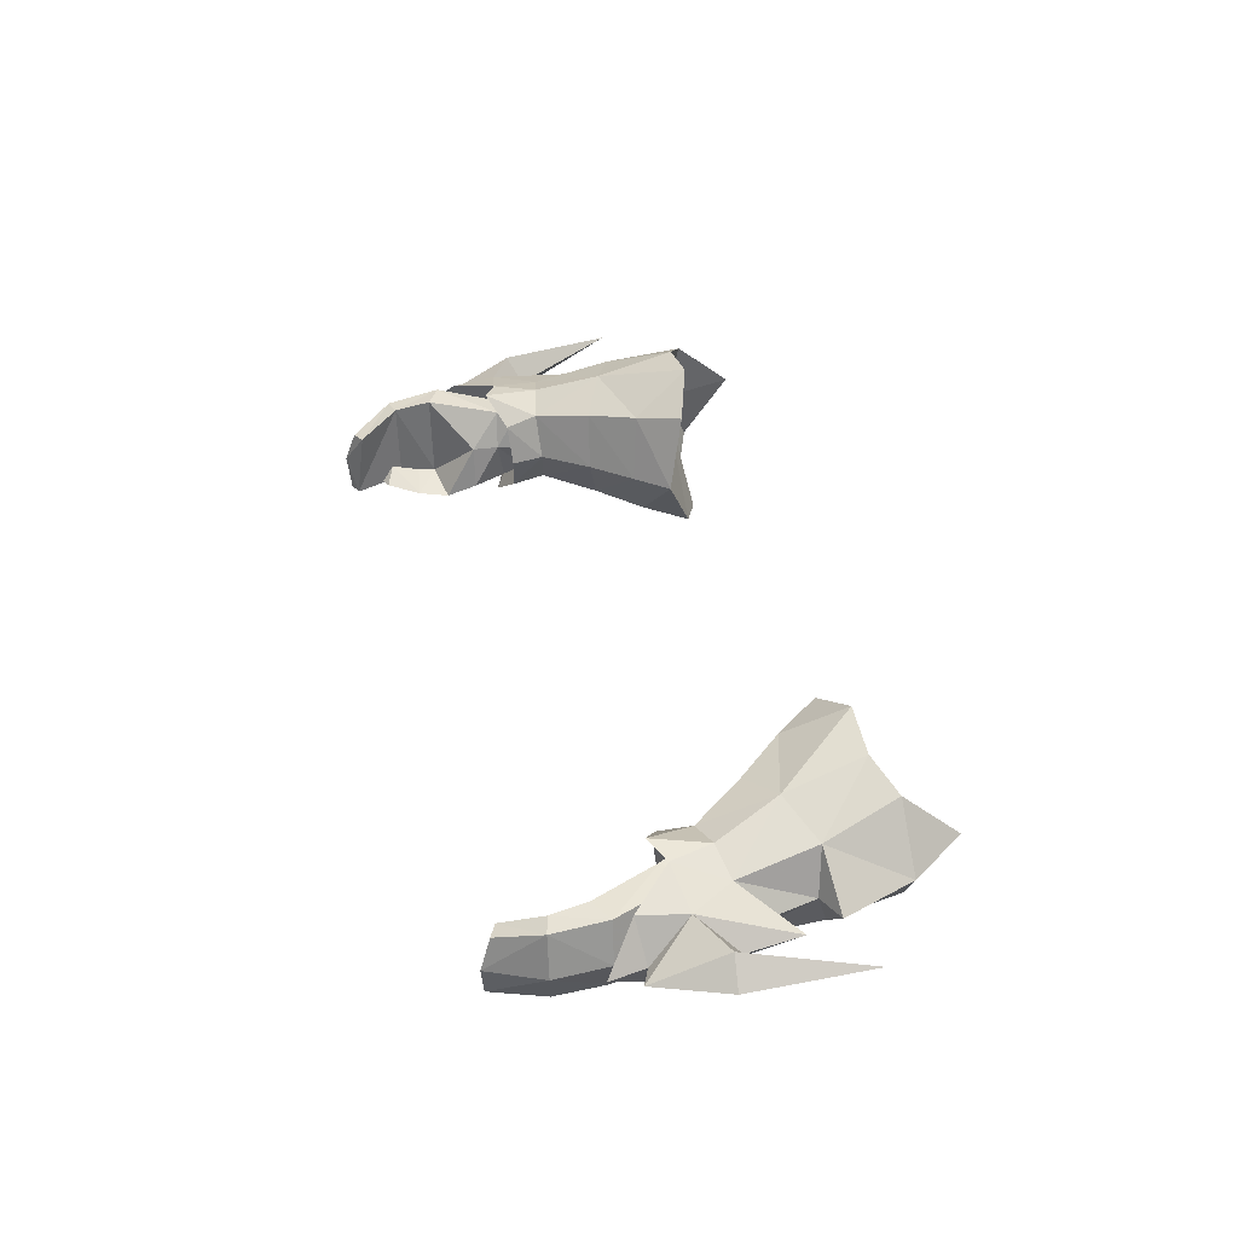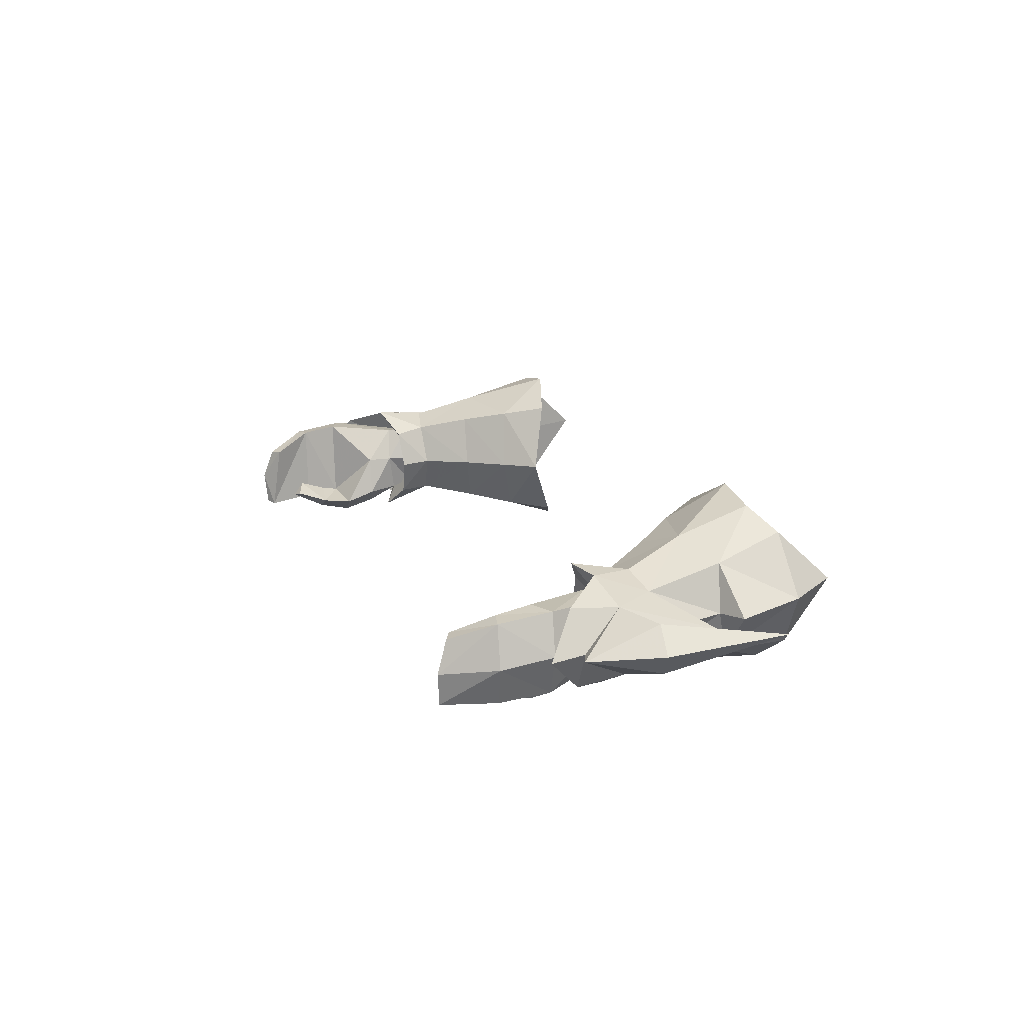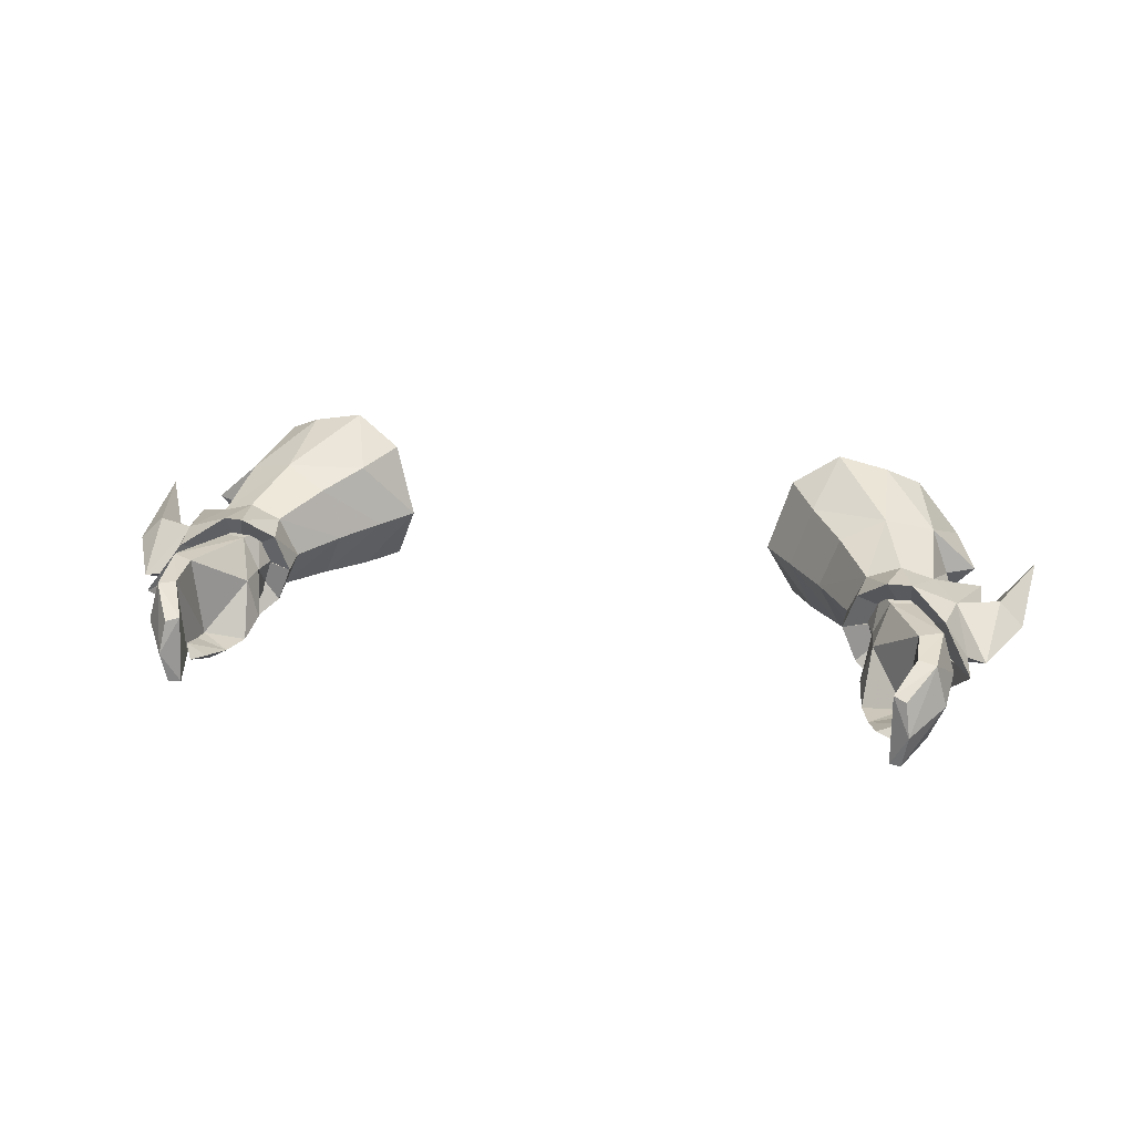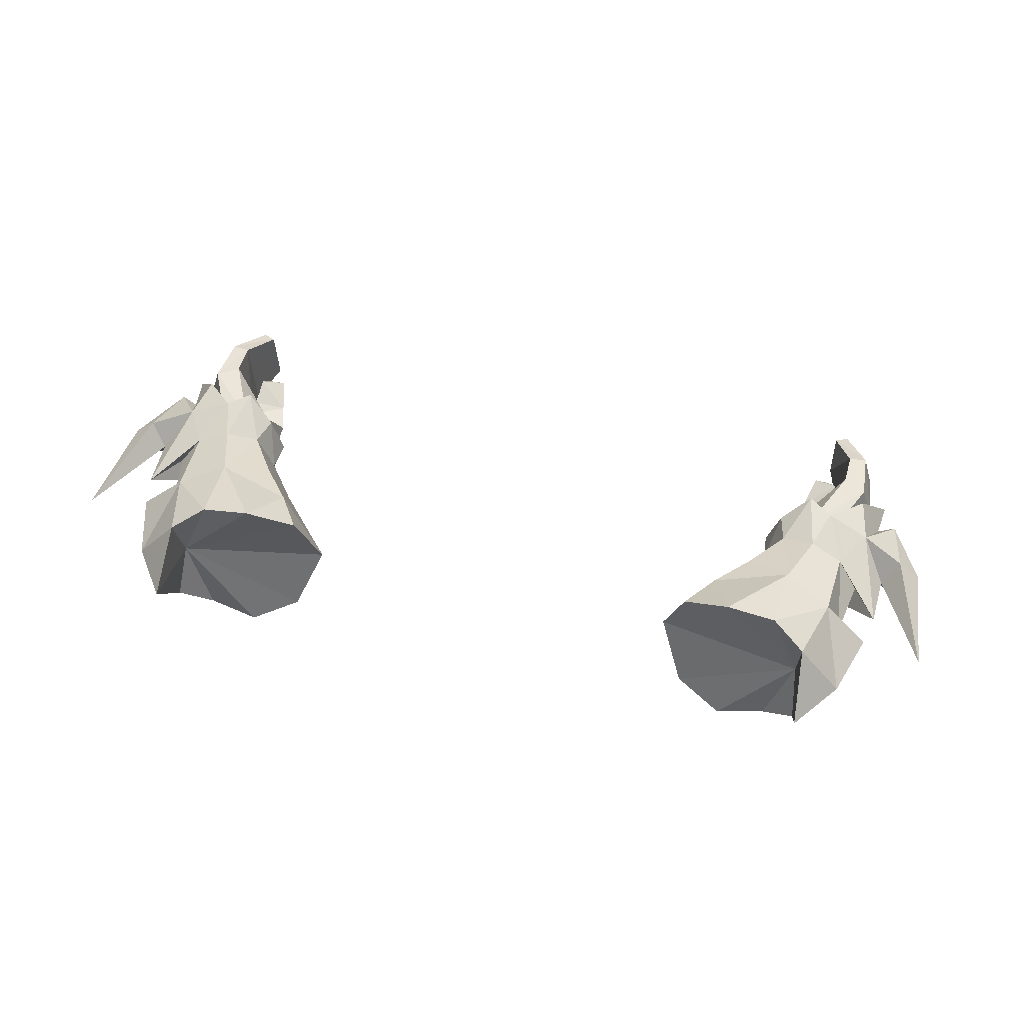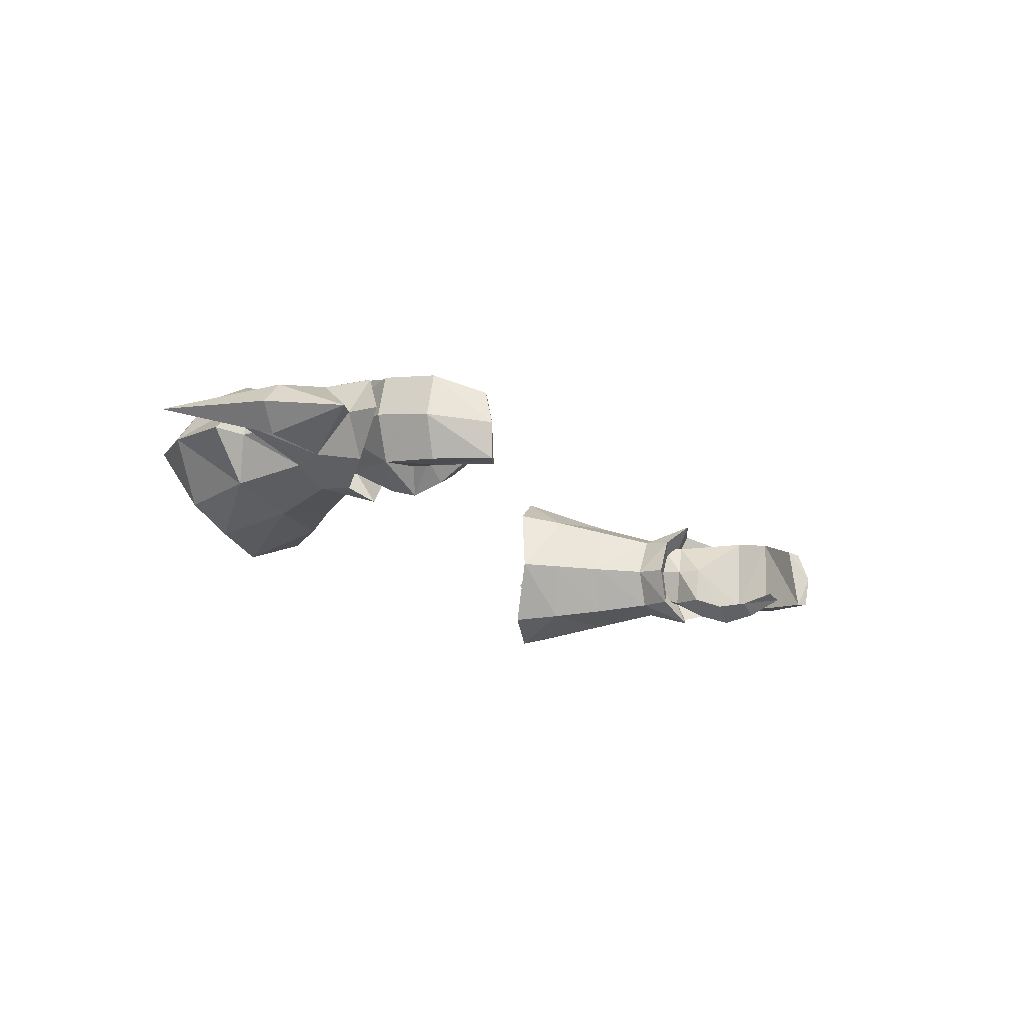
<metadata>
{"format":"obj","ext":"obj","renderer":"f3d","projection":"perspective","resolution":1024,"background":"white","views":[{"elev":40.1,"azim":-104.1,"up":"+Y"},{"elev":16.8,"azim":-110.2,"up":"+Y"},{"elev":27.2,"azim":-167.6,"up":"+Y"},{"elev":52.9,"azim":13.4,"up":"+Y"},{"elev":-15.6,"azim":122.1,"up":"+Y"}]}
</metadata>
<code>
g knight_glove_male_36750
v 17.84 1.398 48.73
v 19.2 1.582 49.26
v 18.9 1.758 50.28
v 17.74 1.852 49.86
v 20.08 3.566 49.48
v 19.69 5.238 49.16
v 19.22 5.344 50.11
v 19.68 3.606 50.53
v 17.17 3.606 49.71
v 17.58 3.553 48.37
v 17.58 3.553 48.37
v 17.17 3.606 49.71
v 17.82 5.487 49.63
v 18.41 5.422 48.58
v 21.39 5.558 45.59
v 20.13 5.614 44.88
v 21.2 1.017 45.59
v 22.11 3.309 45.47
v 18.79 -0.222 45.43
v 18.44 0.3792 47.16
v 17.19 1.302 46.9
v 17.47 0.6678 45.27
v 19.75 1.209 43.93
v 19.74 1.042 44.88
v 19.03 0.1444 43.63
v 19.74 1.042 44.88
v 19.75 1.209 43.93
v 17.95 0.7758 43.65
v 17.47 0.6678 45.27
v 19.31 1.061 41.73
v 19.74 1.712 42.4
v 19.74 1.712 42.4
v 18.44 1.336 41.91
v 21.22 5.174 42.65
v 20.23 5.298 42.89
v 21.88 2.89 42.57
v 19.91 4.189 40.32
v 19.21 4.287 40.7
v 20.19 2.429 39.75
v 20.01 0.741 42.94
v 21.06 0.7725 42.76
v 19.9 0.62 39.92
v 19.3 0.5472 40.22
v 19.3 0.5472 40.22
v 20.01 0.741 42.94
v 20.19 2.429 39.75
v 19.3 0.5472 40.22
v 19.21 4.287 40.7
v 19.91 4.189 40.32
v 17.95 0.7758 43.65
v 18.44 1.336 41.91
v 17.15 1.372 50.95
v 15.44 0.9403 53.77
v 14.18 3.671 53.12
v 16.01 3.545 50.69
v 13.68 0.5569 56.21
v 12.32 3.77 55.25
v 16.95 5.822 50.57
v 15.19 6.574 53.29
v 13.39 7.208 55.64
v 17.72 3.527 46.96
v 17.19 1.302 46.9
v 18.44 1.336 41.91
v 19.74 1.712 42.4
v 19.31 1.061 41.73
v 19.9 0.62 39.92
v 19.68 0.5407 49.1
v 20.73 1.963 51.69
v 18.98 1.047 51.44
v 17.9 0.4084 55.04
v 17.65 -0.07251 59.45
v 14.94 -0.8321 59.63
v 12.27 0.2961 58.55
v 10.76 3.851 57.01
v 20.46 1.695 56.03
v 19.41 1.345 60.25
v 12.27 0.2961 58.55
v 19.03 4.38 58.87
v 10.76 3.851 57.01
v 14.94 -0.8321 59.63
v 16.75 1.342 49.12
v 15.9 3.433 48.96
v 18.37 0.005366 48.41
v 22.75 3.508 46.87
v 22.08 1.832 49.41
v 21.65 1.289 46.92
v 19.45 4.733 62.78
v 21.57 4.572 59.79
v 19.45 4.733 62.78
v 19.41 1.345 60.25
v 21.21 4.17 55.28
v 21.82 3.907 51.89
v 17.65 -0.07251 59.45
v 22.76 4.296 55.94
v 20.46 1.695 56.03
v 21.21 4.17 55.28
v 22.76 4.296 55.94
v 23.75 3.525 46.42
v 21.82 3.907 51.89
v 20.73 1.963 51.69
v 23.17 4.156 54.09
v 26.08 4.516 56.78
v 23.34 3.906 51.09
v 24.33 2.552 50.6
v 25.53 3.93 50.22
v 23.17 4.156 54.09
v 22.99 3.363 44.92
v 15.9 3.433 48.96
v 19.39 3.613 50.32
v 16.75 1.342 49.12
v 18.37 0.005366 48.41
v 19.68 0.5407 49.1
v 19.68 0.5407 49.1
v 19.39 3.613 50.32
v 21.65 1.289 46.92
v 22.99 3.363 44.92
v 20.57 5.685 51.37
v 19.5 6.537 48.66
v 18.74 6.386 50.98
v 17.58 7.529 54.43
v 17.25 8.727 58.7
v 14.49 9.264 58.77
v 11.94 7.737 57.92
v 19.13 7.626 59.71
v 20.24 6.66 55.6
v 11.94 7.737 57.92
v 14.49 9.264 58.77
v 16.59 5.54 48.79
v 18.16 6.888 47.91
v 21.91 5.546 49.09
v 21.43 5.617 46.55
v 19.13 7.626 59.71
v 17.25 8.727 58.7
v 20.24 6.66 55.6
v 21.91 5.546 49.09
v 23.75 3.525 46.42
v 22.75 3.508 46.87
v 20.57 5.685 51.37
v 23.34 3.906 51.09
v 26.08 4.516 56.78
v 24.21 5.24 50.37
v 25.53 3.93 50.22
v 19.39 3.715 50.31
v 15.9 3.433 48.96
v 16.59 5.54 48.79
v 18.16 6.888 47.91
v 19.5 6.537 48.66
v 19.39 3.715 50.31
v 19.5 6.537 48.66
v 21.43 5.617 46.55
v 22.99 3.363 44.92
v -17.97 1.398 48.73
v -17.87 1.852 49.86
v -19.03 1.758 50.28
v -19.33 1.582 49.26
v -20.21 3.566 49.48
v -19.81 3.606 50.53
v -19.35 5.344 50.11
v -19.82 5.238 49.16
v -17.7 3.553 48.37
v -17.3 3.606 49.71
v -17.7 3.553 48.37
v -18.54 5.422 48.58
v -17.95 5.487 49.63
v -17.3 3.606 49.71
v -20.26 5.614 44.88
v -21.52 5.558 45.59
v -22.24 3.309 45.47
v -21.33 1.017 45.59
v -18.92 -0.222 45.43
v -17.59 0.6677 45.27
v -17.32 1.302 46.9
v -18.57 0.3792 47.16
v -19.88 1.209 43.93
v -19.16 0.1444 43.63
v -19.87 1.041 44.88
v -19.87 1.041 44.88
v -17.59 0.6677 45.27
v -18.07 0.7757 43.65
v -19.88 1.209 43.93
v -19.44 1.061 41.73
v -19.86 1.712 42.4
v -18.57 1.336 41.91
v -19.86 1.712 42.4
v -20.35 5.298 42.89
v -21.35 5.174 42.65
v -22 2.89 42.57
v -19.34 4.287 40.7
v -20.04 4.189 40.32
v -20.32 2.429 39.75
v -20.14 0.7409 42.94
v -21.19 0.7724 42.76
v -20.03 0.62 39.92
v -19.42 0.5472 40.22
v -19.42 0.5472 40.22
v -20.14 0.7409 42.94
v -20.32 2.429 39.75
v -20.04 4.189 40.32
v -19.34 4.287 40.7
v -19.42 0.5472 40.22
v -18.07 0.7757 43.65
v -18.57 1.336 41.91
v -17.28 1.372 50.95
v -16.14 3.545 50.69
v -14.31 3.671 53.12
v -15.57 0.9403 53.77
v -12.45 3.77 55.25
v -13.81 0.5569 56.21
v -17.08 5.822 50.57
v -15.32 6.574 53.29
v -13.51 7.208 55.64
v -17.85 3.527 46.96
v -17.32 1.302 46.9
v -18.57 1.336 41.91
v -19.44 1.061 41.73
v -19.86 1.712 42.4
v -20.03 0.62 39.92
v -19.81 0.5407 49.1
v -19.11 1.047 51.44
v -20.86 1.963 51.69
v -18.03 0.4083 55.04
v -15.07 -0.8322 59.63
v -17.77 -0.07253 59.45
v -12.4 0.2961 58.55
v -10.89 3.851 57.01
v -20.59 1.695 56.03
v -19.54 1.345 60.25
v -12.4 0.2961 58.55
v -10.89 3.851 57.01
v -19.16 4.38 58.87
v -15.07 -0.8322 59.63
v -16.88 1.342 49.12
v -16.03 3.433 48.96
v -18.5 0.005333 48.41
v -22.88 3.508 46.87
v -21.77 1.289 46.92
v -22.21 1.832 49.41
v -19.58 4.733 62.78
v -21.7 4.572 59.79
v -19.58 4.733 62.78
v -19.54 1.345 60.25
v -21.34 4.17 55.28
v -21.95 3.907 51.89
v -17.77 -0.07253 59.45
v -22.88 4.295 55.94
v -20.59 1.695 56.03
v -22.88 4.295 55.94
v -21.34 4.17 55.28
v -23.88 3.525 46.42
v -21.95 3.907 51.89
v -23.3 4.156 54.09
v -20.86 1.963 51.69
v -26.2 4.516 56.78
v -24.46 2.552 50.6
v -23.47 3.906 51.09
v -25.66 3.93 50.22
v -23.3 4.156 54.09
v -23.12 3.363 44.92
v -16.03 3.433 48.96
v -16.88 1.342 49.12
v -19.52 3.613 50.32
v -18.5 0.005333 48.41
v -19.81 0.5407 49.1
v -19.81 0.5407 49.1
v -21.77 1.289 46.92
v -19.52 3.613 50.32
v -23.12 3.363 44.92
v -20.7 5.685 51.37
v -18.87 6.386 50.98
v -19.63 6.537 48.66
v -17.71 7.529 54.43
v -17.38 8.727 58.7
v -14.62 9.264 58.77
v -12.07 7.737 57.92
v -19.26 7.626 59.71
v -20.36 6.66 55.6
v -12.07 7.737 57.92
v -14.62 9.264 58.77
v -16.72 5.54 48.79
v -18.29 6.887 47.91
v -22.04 5.546 49.09
v -21.56 5.617 46.55
v -19.26 7.626 59.71
v -17.38 8.727 58.7
v -20.36 6.66 55.6
v -22.04 5.546 49.09
v -22.88 3.508 46.87
v -23.88 3.525 46.42
v -20.7 5.685 51.37
v -23.47 3.906 51.09
v -24.34 5.24 50.37
v -26.2 4.516 56.78
v -25.66 3.93 50.22
v -19.52 3.715 50.31
v -16.72 5.54 48.79
v -16.03 3.433 48.96
v -19.63 6.537 48.66
v -18.29 6.887 47.91
v -19.52 3.715 50.31
v -21.56 5.617 46.55
v -19.63 6.537 48.66
v -23.12 3.363 44.92
f 1 2 3
f 3 4 1
f 5 6 7
f 7 8 5
f 4 9 10
f 10 1 4
f 5 8 3
f 3 2 5
f 11 12 13
f 13 14 11
f 14 13 7
f 7 6 14
f 14 6 15
f 15 16 14
f 5 2 17
f 17 18 5
f 19 20 21
f 21 22 19
f 23 24 19
f 19 25 23
f 26 27 28
f 28 29 26
f 30 31 23
f 23 25 30
f 28 27 32
f 32 33 28
f 15 34 35
f 35 16 15
f 18 36 34
f 34 15 18
f 34 37 38
f 38 35 34
f 39 37 34
f 34 36 39
f 40 41 17
f 17 24 40
f 42 41 40
f 40 43 42
f 36 41 42
f 42 39 36
f 44 45 35
f 35 38 44
f 17 41 36
f 36 18 17
f 35 45 26
f 26 16 35
f 46 47 48
f 48 49 46
f 50 51 30
f 30 25 50
f 50 25 19
f 19 22 50
f 18 15 6
f 6 5 18
f 52 53 54
f 54 55 52
f 53 56 57
f 57 54 53
f 58 55 54
f 54 59 58
f 59 54 57
f 57 60 59
f 16 61 14
f 19 17 20
f 20 2 1
f 20 1 21
f 21 1 10
f 61 62 11
f 24 17 19
f 62 61 29
f 63 64 65
f 61 16 26
f 29 61 26
f 11 14 61
f 47 46 66
f 17 2 20
f 67 68 69
f 70 52 69
f 70 71 72
f 73 74 56
f 72 56 70
f 75 76 71
f 73 56 72
f 77 78 79
f 80 78 77
f 81 55 82
f 83 67 69
f 52 83 69
f 74 57 56
f 84 85 86
f 56 53 70
f 70 75 71
f 87 76 88
f 88 76 75
f 89 78 90
f 91 68 92
f 90 78 93
f 93 78 80
f 53 52 70
f 75 94 88
f 95 96 97
f 98 85 84
f 99 100 101
f 102 103 104
f 102 104 105
f 85 104 103
f 98 105 104
f 85 103 106
f 85 98 104
f 67 86 85
f 107 84 86
f 69 68 70
f 83 52 81
f 52 55 81
f 75 68 91
f 70 68 75
f 85 68 67
f 68 85 106
f 108 109 110
f 111 109 112
f 113 114 115
f 115 114 116
f 110 109 111
f 117 118 119
f 58 120 119
f 121 120 122
f 74 123 60
f 60 122 120
f 124 125 121
f 60 123 122
f 78 126 79
f 78 127 126
f 55 128 82
f 118 129 119
f 129 58 119
f 57 74 60
f 130 84 131
f 59 60 120
f 125 120 121
f 124 87 88
f 124 88 125
f 78 89 132
f 117 91 92
f 78 132 133
f 78 133 127
f 58 59 120
f 94 125 88
f 96 134 97
f 135 136 137
f 138 99 101
f 139 140 141
f 141 140 142
f 141 135 139
f 142 136 141
f 103 130 106
f 136 135 141
f 131 118 130
f 84 107 131
f 117 119 120
f 58 129 128
f 55 58 128
f 117 125 91
f 117 120 125
f 117 130 118
f 130 117 106
f 143 144 145
f 143 146 147
f 148 149 150
f 148 150 151
f 143 145 146
f 152 153 154
f 154 155 152
f 156 157 158
f 158 159 156
f 153 152 160
f 160 161 153
f 156 155 154
f 154 157 156
f 162 163 164
f 164 165 162
f 163 159 158
f 158 164 163
f 163 166 167
f 167 159 163
f 156 168 169
f 169 155 156
f 170 171 172
f 172 173 170
f 174 175 170
f 170 176 174
f 177 178 179
f 179 180 177
f 181 175 174
f 174 182 181
f 179 183 184
f 184 180 179
f 167 166 185
f 185 186 167
f 168 167 186
f 186 187 168
f 186 185 188
f 188 189 186
f 190 187 186
f 186 189 190
f 191 176 169
f 169 192 191
f 193 194 191
f 191 192 193
f 187 190 193
f 193 192 187
f 195 188 185
f 185 196 195
f 169 168 187
f 187 192 169
f 185 166 177
f 177 196 185
f 197 198 199
f 199 200 197
f 201 175 181
f 181 202 201
f 201 171 170
f 170 175 201
f 168 156 159
f 159 167 168
f 203 204 205
f 205 206 203
f 206 205 207
f 207 208 206
f 209 210 205
f 205 204 209
f 210 211 207
f 207 205 210
f 166 163 212
f 170 173 169
f 173 152 155
f 173 172 152
f 172 160 152
f 212 162 213
f 176 170 169
f 213 178 212
f 214 215 216
f 212 177 166
f 178 177 212
f 162 212 163
f 200 217 197
f 169 173 155
f 218 219 220
f 221 219 203
f 221 222 223
f 224 208 225
f 222 221 208
f 226 223 227
f 224 222 208
f 228 229 230
f 231 228 230
f 232 233 204
f 234 219 218
f 203 219 234
f 225 208 207
f 235 236 237
f 208 221 206
f 221 223 226
f 238 239 227
f 239 226 227
f 240 241 230
f 242 243 220
f 241 244 230
f 244 231 230
f 206 221 203
f 226 239 245
f 246 247 248
f 249 235 237
f 250 251 252
f 253 254 255
f 253 256 254
f 237 255 254
f 249 254 256
f 237 257 255
f 237 254 249
f 218 237 236
f 258 236 235
f 219 221 220
f 234 232 203
f 203 232 204
f 226 242 220
f 221 226 220
f 237 218 220
f 220 257 237
f 259 260 261
f 262 263 261
f 264 265 266
f 265 267 266
f 260 262 261
f 268 269 270
f 209 269 271
f 272 273 271
f 225 211 274
f 211 271 273
f 275 272 276
f 211 273 274
f 230 229 277
f 230 277 278
f 204 233 279
f 270 269 280
f 280 269 209
f 207 211 225
f 281 282 235
f 210 271 211
f 276 272 271
f 275 239 238
f 275 276 239
f 230 283 240
f 268 243 242
f 230 284 283
f 230 278 284
f 209 271 210
f 245 239 276
f 248 247 285
f 286 287 288
f 289 251 250
f 290 291 292
f 291 293 292
f 291 290 286
f 293 291 288
f 255 257 281
f 288 291 286
f 282 281 270
f 235 282 258
f 268 271 269
f 209 279 280
f 204 279 209
f 268 242 276
f 268 276 271
f 268 270 281
f 281 257 268
f 294 295 296
f 294 297 298
f 299 300 301
f 299 302 300
f 294 298 295

</code>
